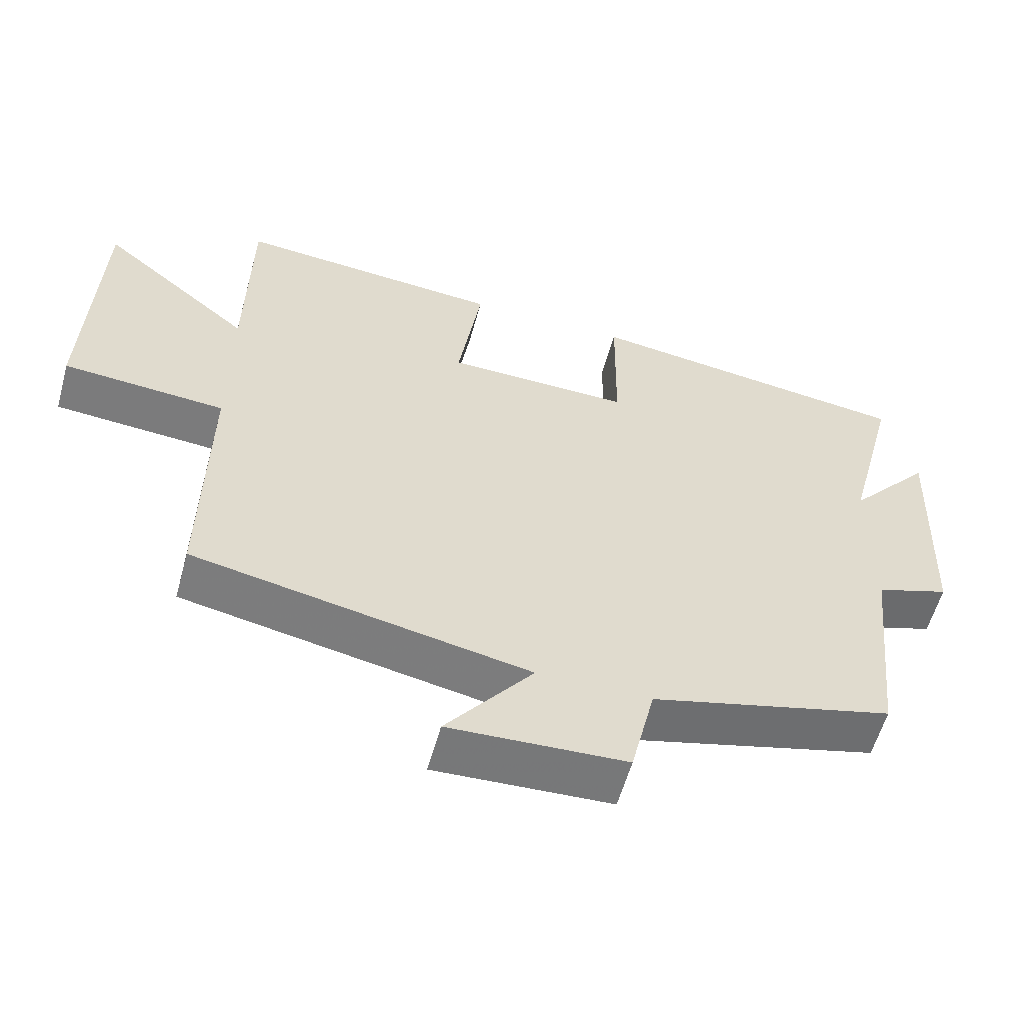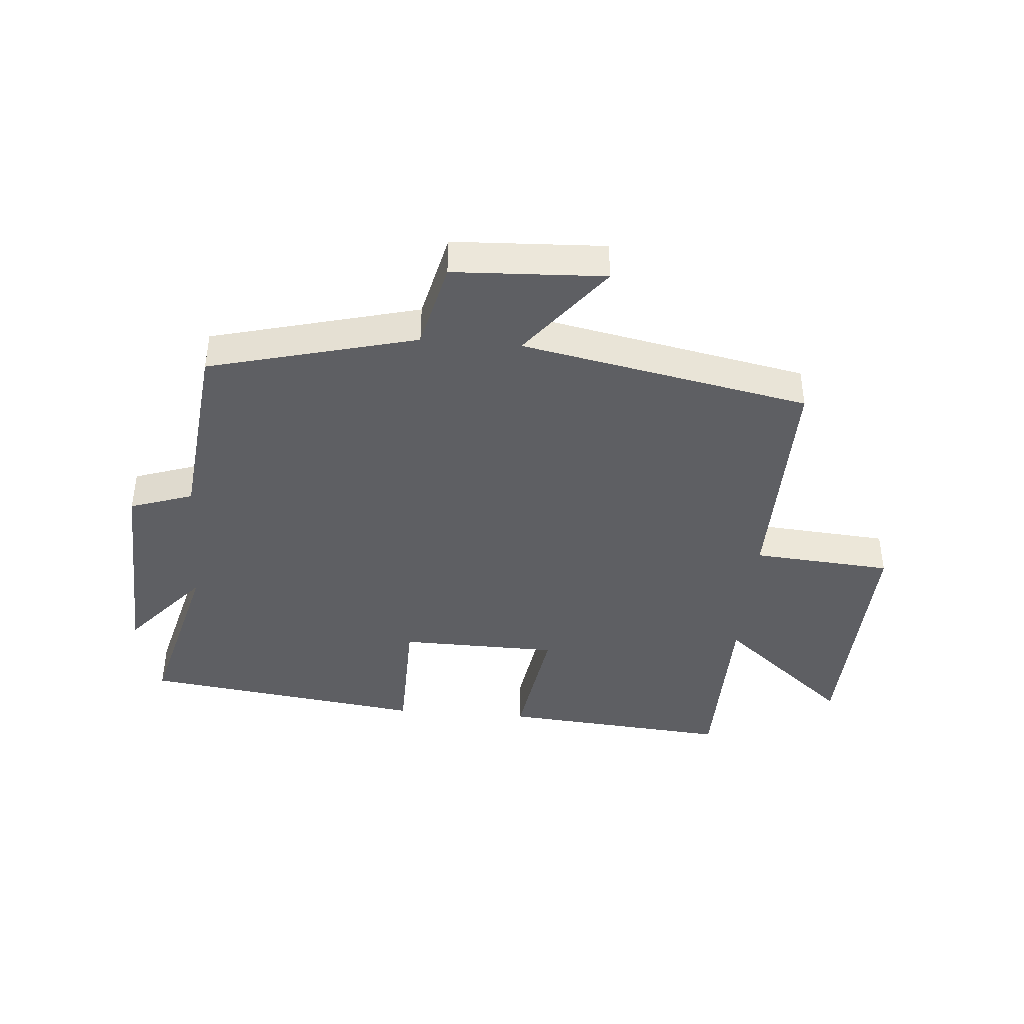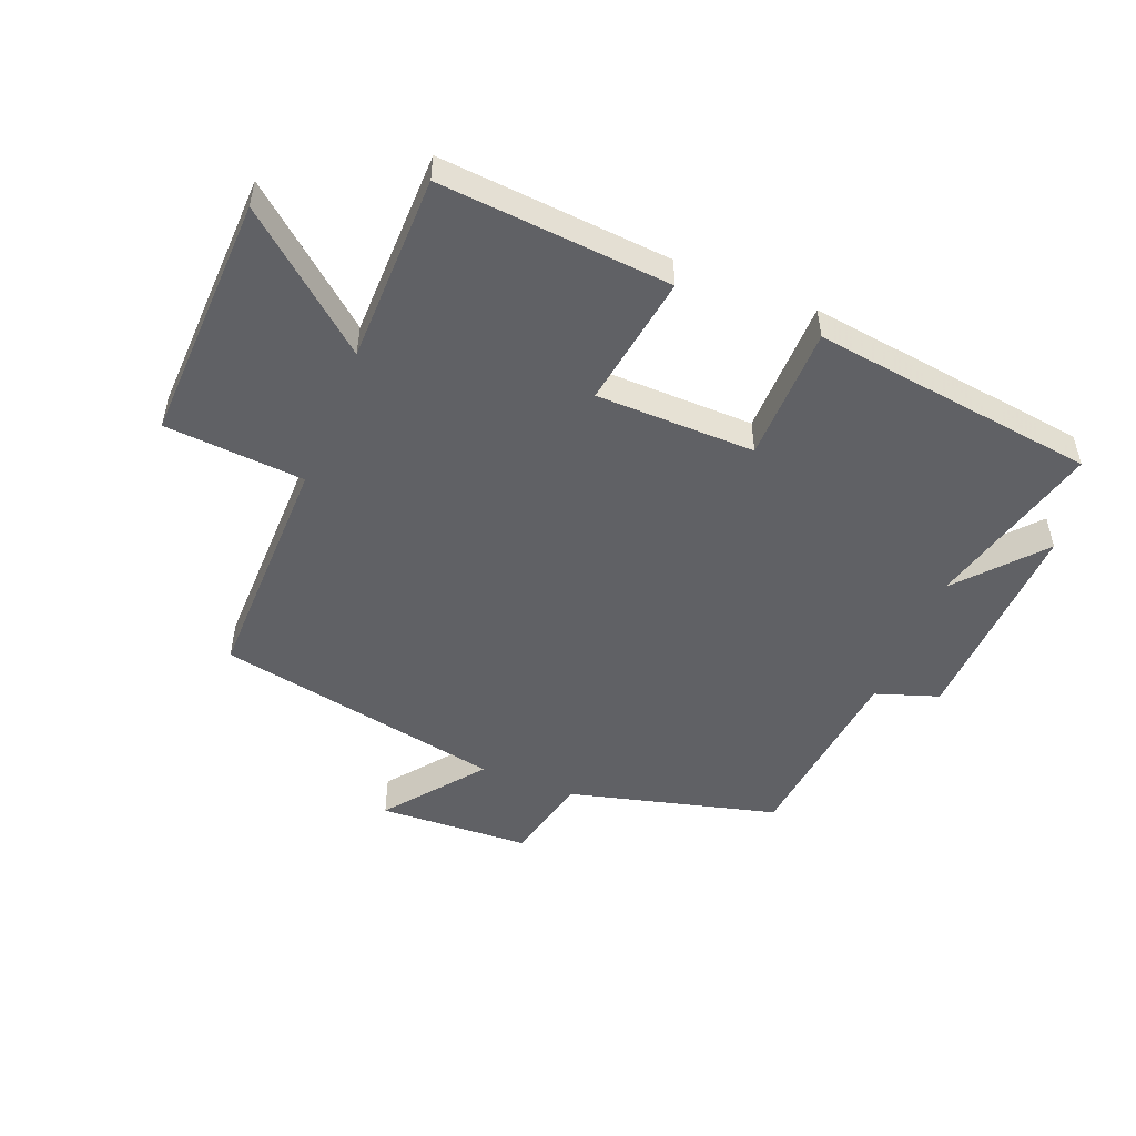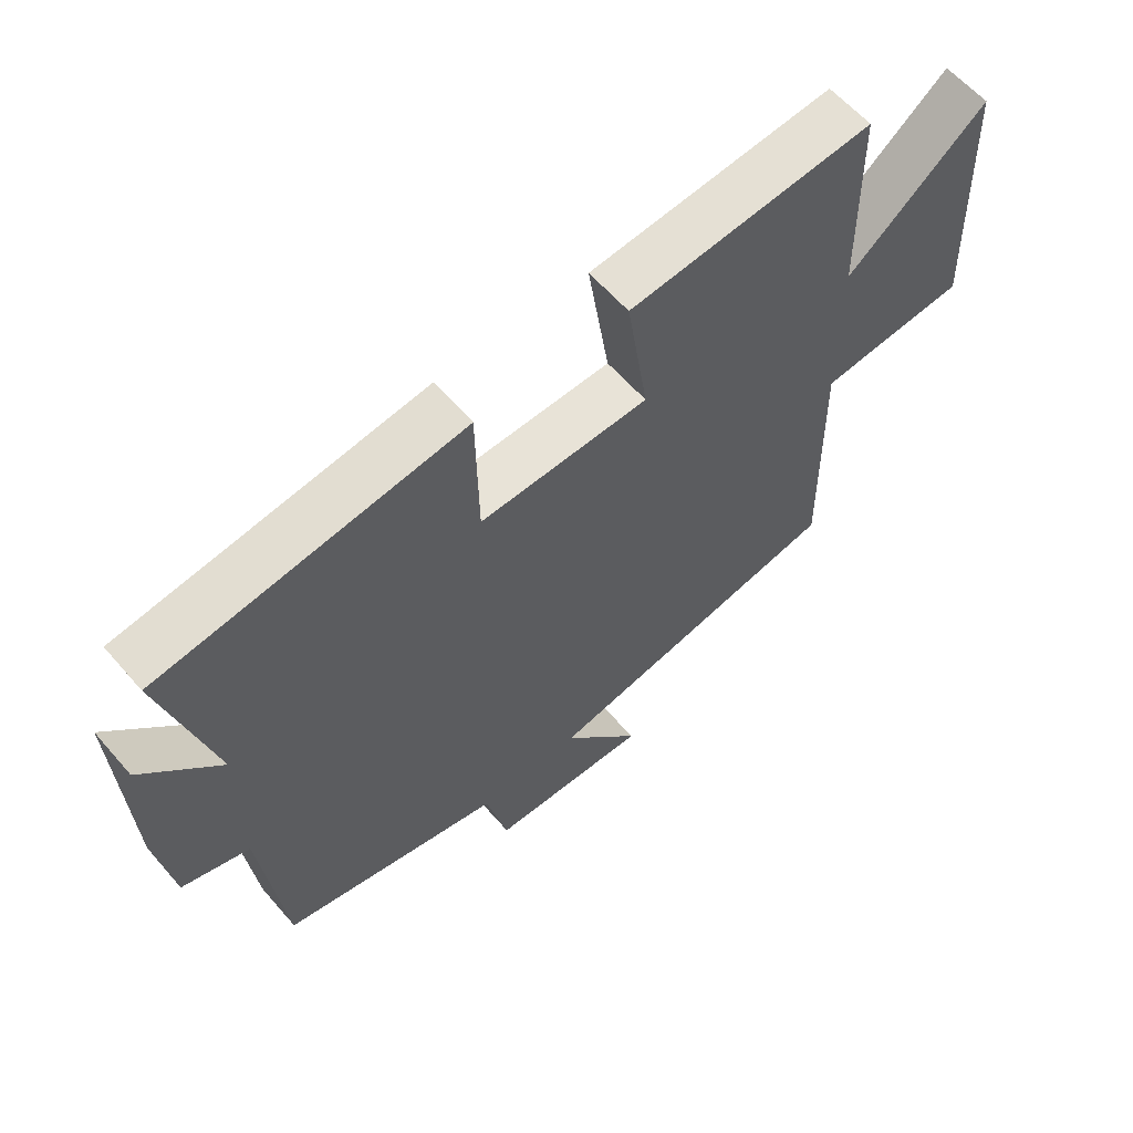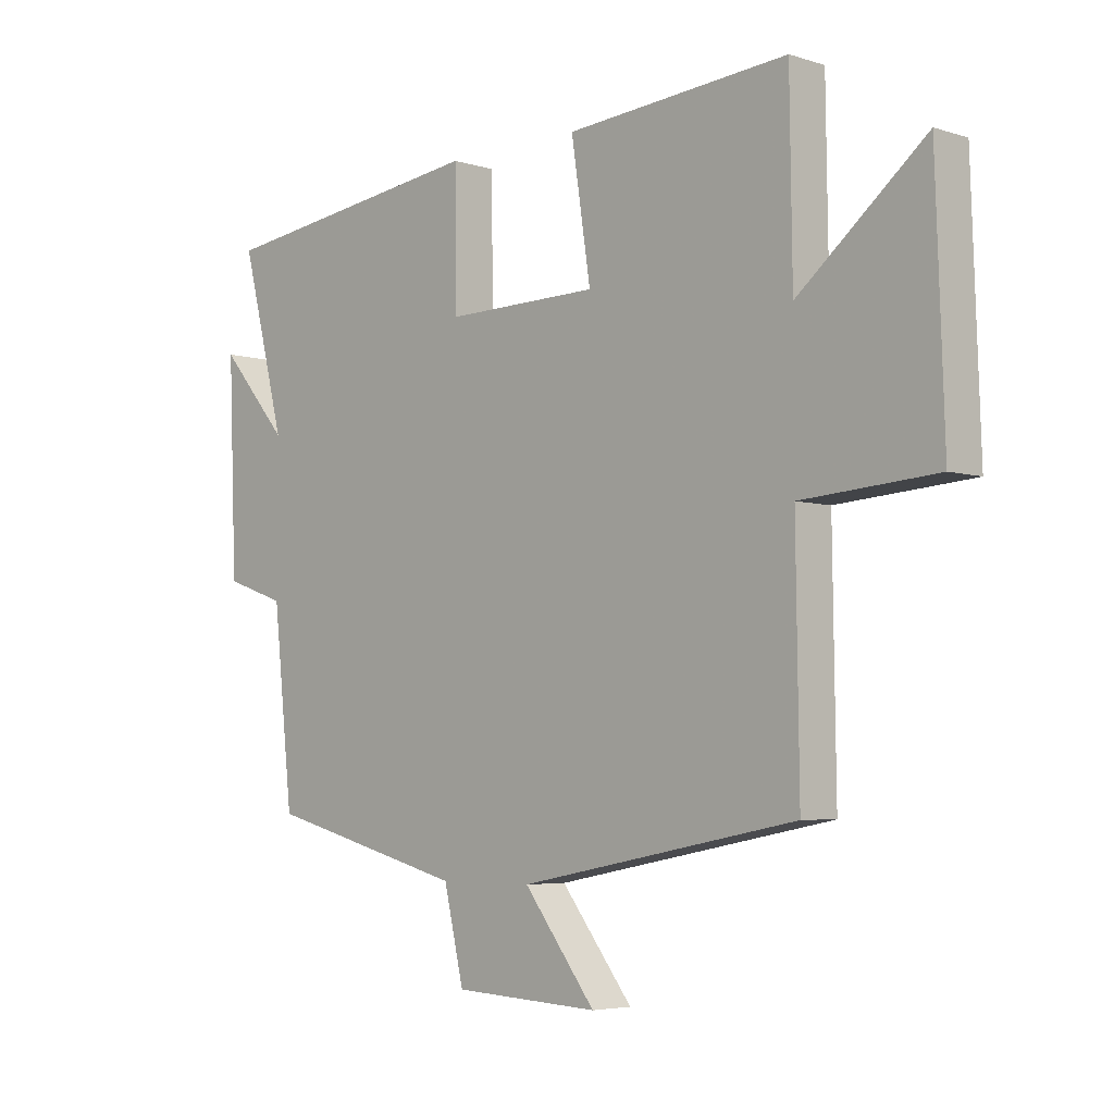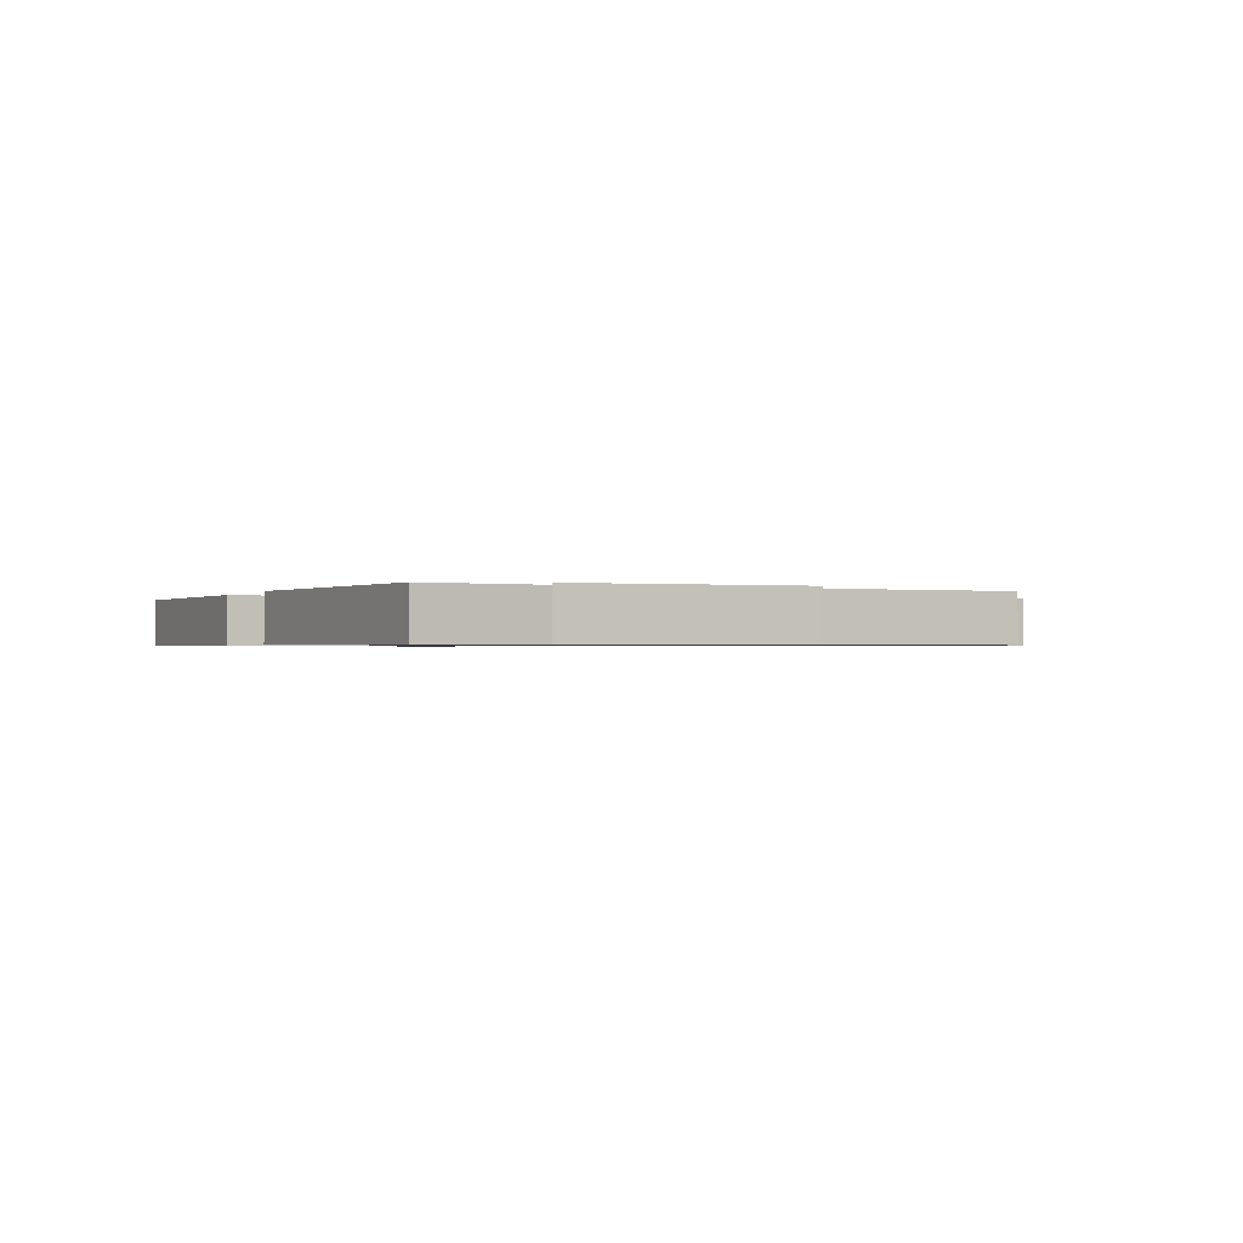
<metadata>
{"format":"obj","ext":"obj","renderer":"f3d","projection":"perspective","resolution":1024,"background":"white","views":[{"elev":-57.8,"azim":-15.4,"up":"+Z"},{"elev":-41.4,"azim":175.2,"up":"+Y"},{"elev":-50.4,"azim":-21.9,"up":"+Y"},{"elev":60.5,"azim":139.3,"up":"+Z"},{"elev":-4.8,"azim":-134.8,"up":"+Z"},{"elev":-0.7,"azim":68.6,"up":"+Y"}]}
</metadata>
<code>
v 0.575 0.07 0.44
v 0.5 0.07 0.15
v 0.617 0.07 0.285
v 0.603 0.07 -0.063
v 0.5 0.07 -0.098
v 0.466 0.07 -0.412
v 0.126 0.07 -0.5
v 0.092 0.07 -0.645
v -0.156 0.07 -0.657
v -0.034 0.07 -0.5
v -0.505 0.07 -0.409
v -0.5 0.07 -0.024
v -0.728 0.07 -0.007
v -0.714 0.07 0.399
v -0.5 0.07 0.222
v -0.496 0.07 0.53
v -0.119 0.07 0.5
v -0.152 0.07 0.283
v 0.108 0.07 0.279
v 0.111 0.07 0.5
v 0.575 0 0.44
v 0.5 0 0.15
v 0.617 0 0.285
v 0.603 0 -0.063
v 0.5 0 -0.098
v 0.466 0 -0.412
v 0.126 0 -0.5
v 0.092 0 -0.645
v -0.156 0 -0.657
v -0.034 0 -0.5
v -0.505 0 -0.409
v -0.5 0 -0.024
v -0.728 0 -0.007
v -0.714 0 0.399
v -0.5 0 0.222
v -0.496 0 0.53
v -0.119 0 0.5
v -0.152 0 0.283
v 0.108 0 0.279
v 0.111 0 0.5
f 19 20 1 2
f 18 19 2
f 15 16 17 18
f 15 18 2
f 12 13 14 15
f 12 15 2
f 10 11 12 2
f 7 8 9 10
f 7 10 2
f 6 7 2
f 5 6 2
f 2 3 4 5
f 22 21 40 39
f 22 39 38
f 38 37 36 35
f 22 38 35
f 35 34 33 32
f 22 35 32
f 22 32 31 30
f 30 29 28 27
f 22 30 27
f 22 27 26
f 22 26 25
f 25 24 23 22
f 1 21 22 2
f 2 22 23 3
f 3 23 24 4
f 4 24 25 5
f 5 25 26 6
f 6 26 27 7
f 7 27 28 8
f 8 28 29 9
f 9 29 30 10
f 10 30 31 11
f 11 31 32 12
f 12 32 33 13
f 13 33 34 14
f 14 34 35 15
f 15 35 36 16
f 16 36 37 17
f 17 37 38 18
f 18 38 39 19
f 19 39 40 20
f 20 40 21 1

</code>
